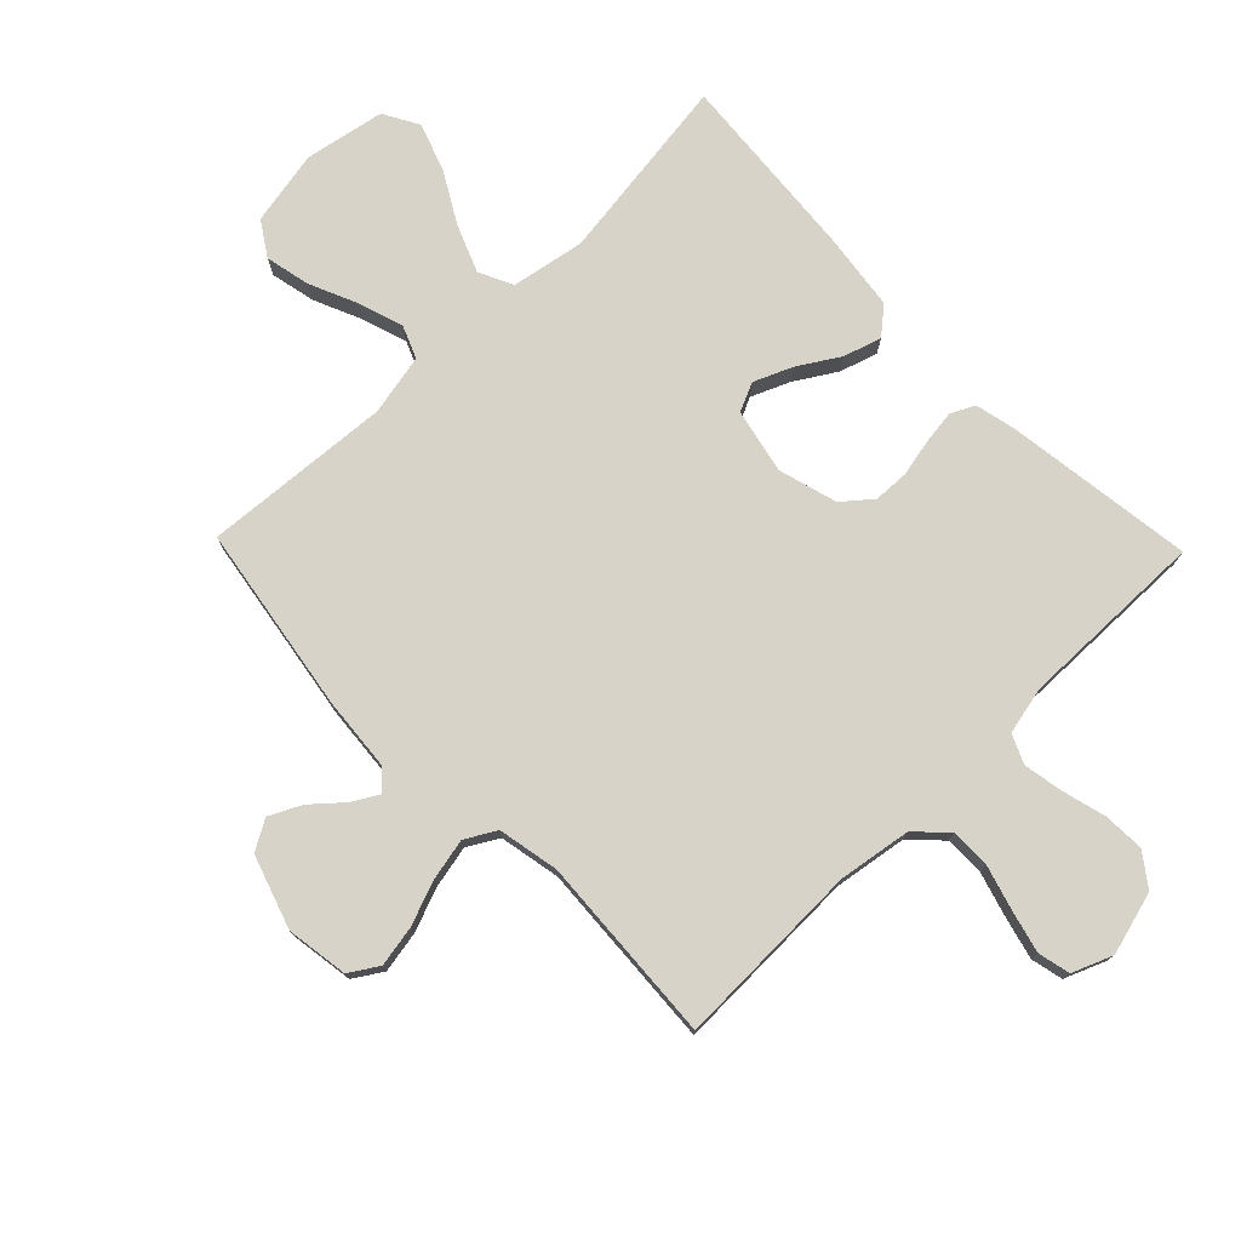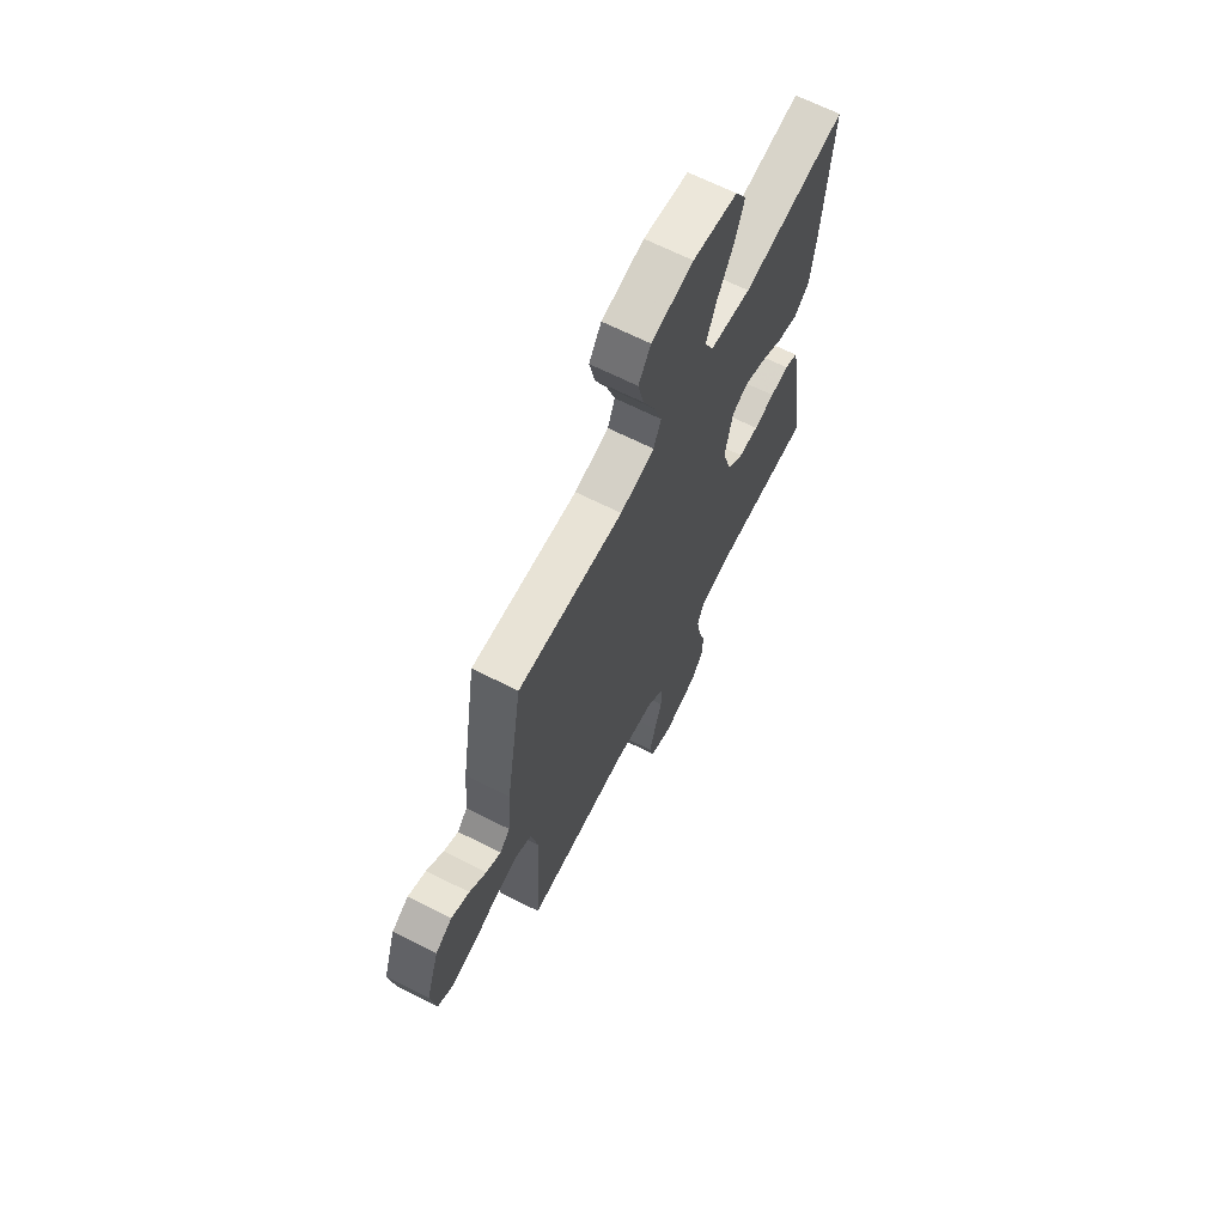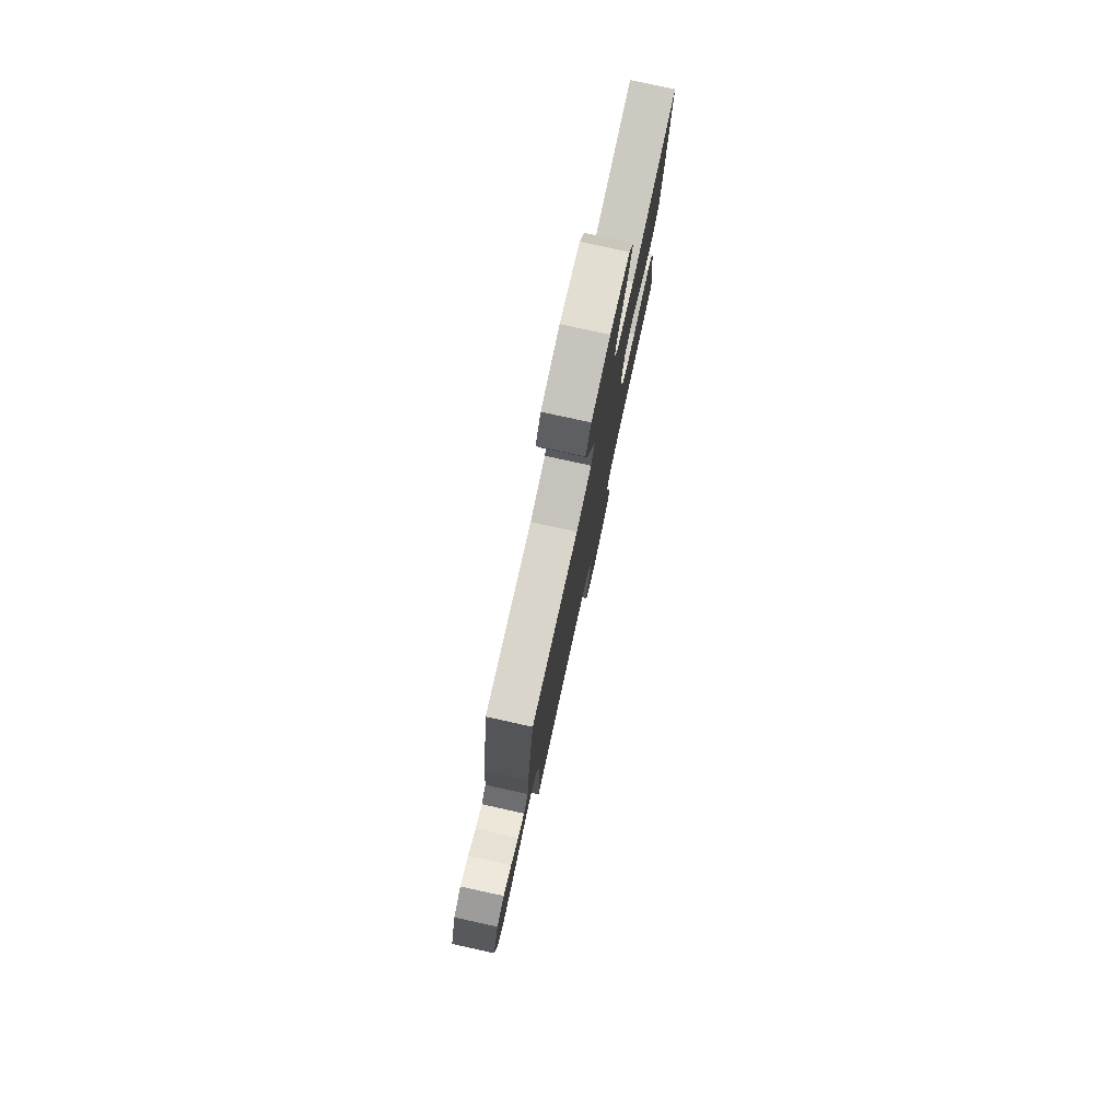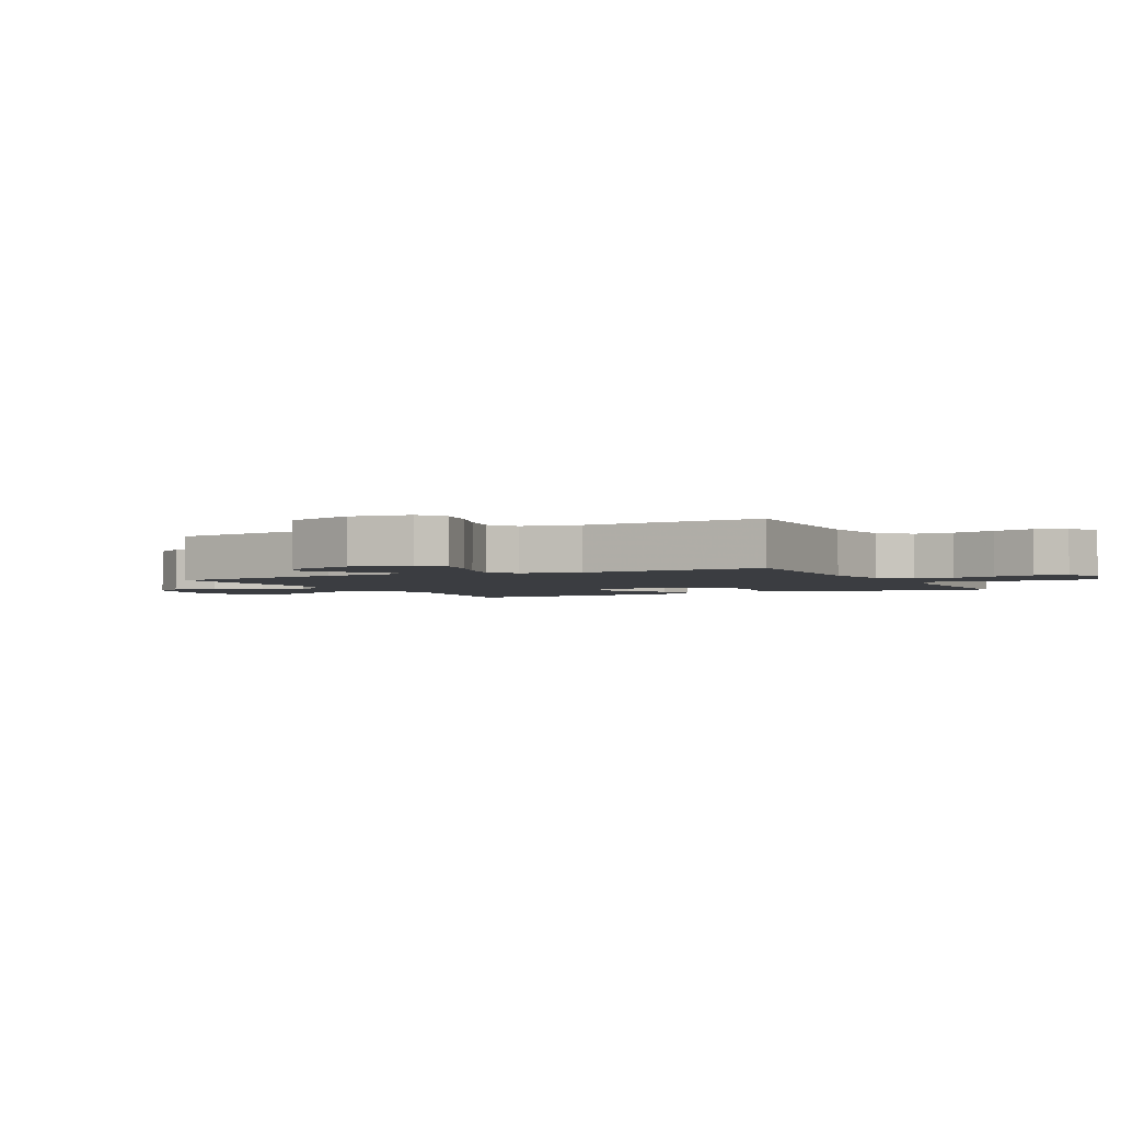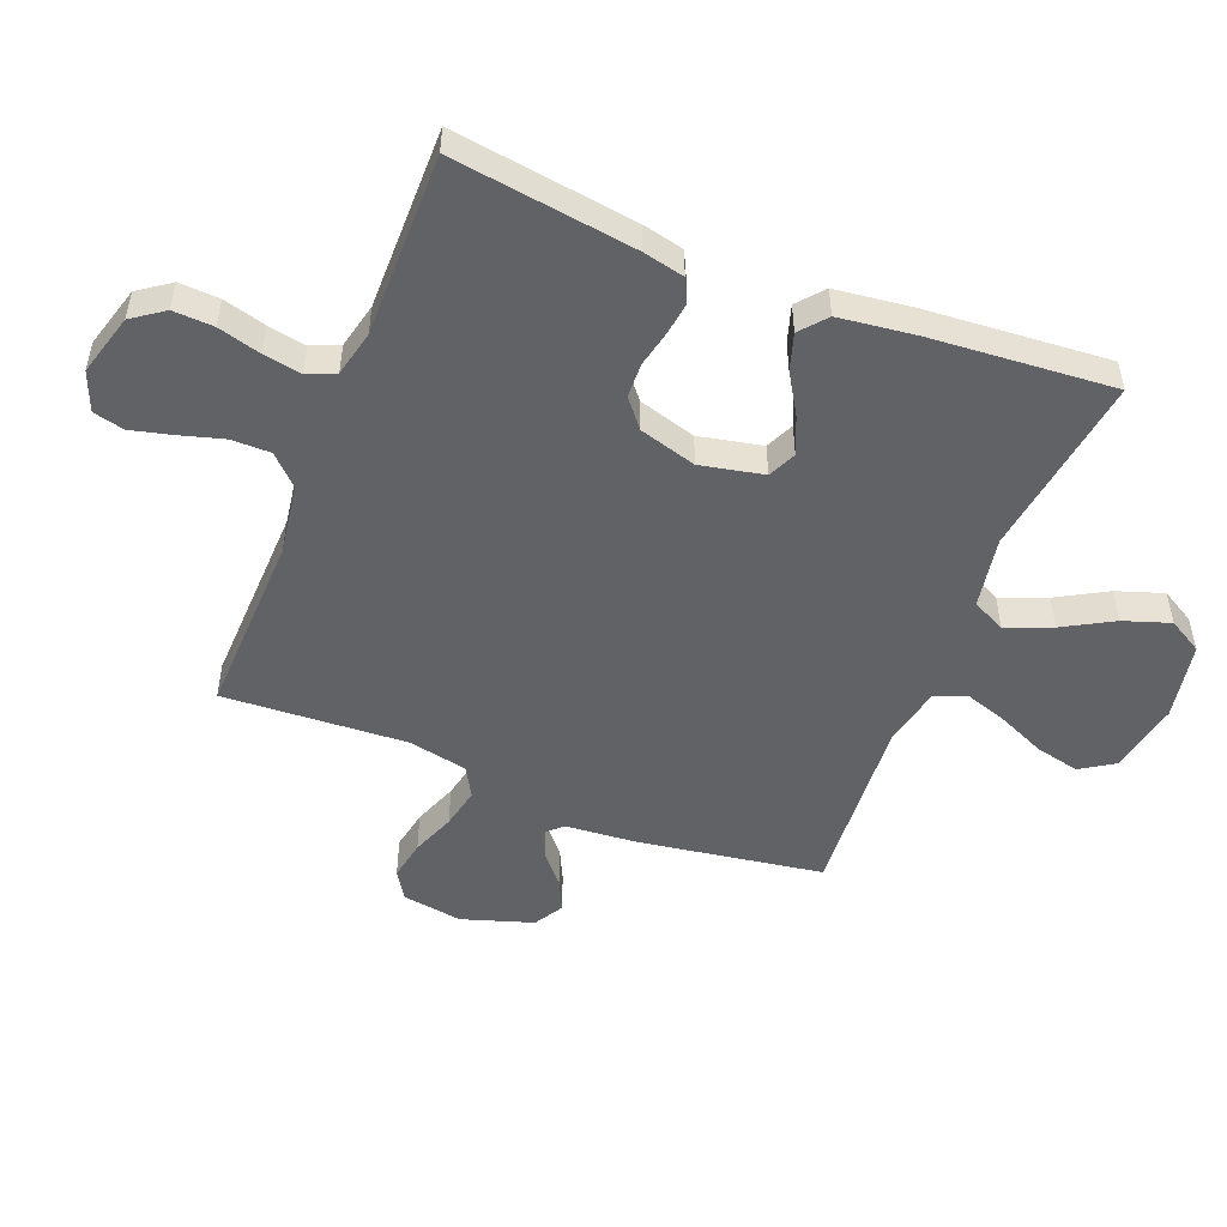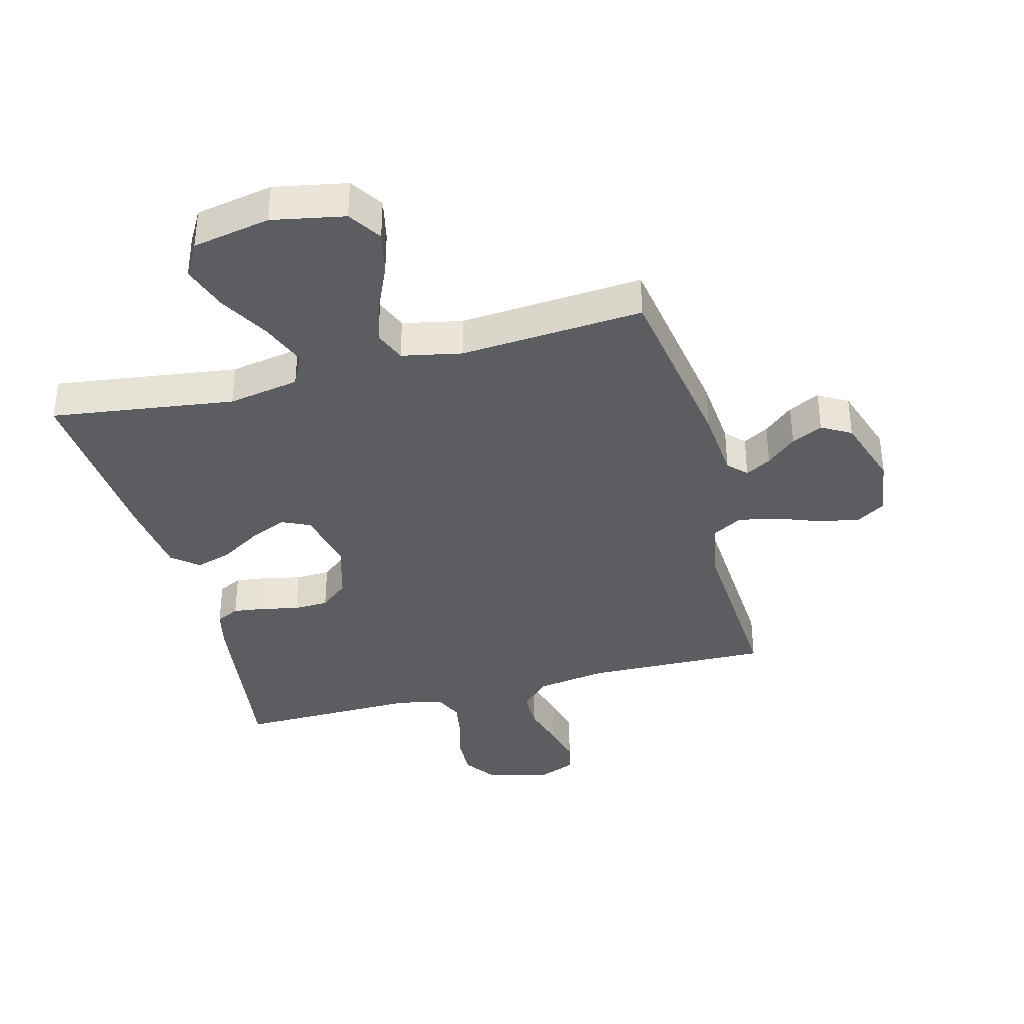
<metadata>
{"format":"obj","ext":"obj","renderer":"f3d","projection":"perspective","resolution":1024,"background":"white","views":[{"elev":76.3,"azim":135.9,"up":"+Y"},{"elev":67.0,"azim":116.8,"up":"+Z"},{"elev":79.0,"azim":102.4,"up":"+Z"},{"elev":-2.6,"azim":117.3,"up":"+Y"},{"elev":-50.7,"azim":-111.8,"up":"+Y"},{"elev":-37.1,"azim":14.8,"up":"+Y"}]}
</metadata>
<code>
v -0.5 0.07 -0.5
v -0.459 0.07 -0.2
v -0.444 0.07 -0.133
v -0.406 0.07 -0.114
v -0.353 0.07 -0.121
v -0.293 0.07 -0.134
v -0.236 0.07 -0.132
v -0.19 0.07 -0.094
v -0.163 0.07 0
v -0.185 0.07 0.103
v -0.231 0.07 0.124
v -0.292 0.07 0.098
v -0.357 0.07 0.058
v -0.417 0.07 0.039
v -0.46 0.07 0.075
v -0.476 0.07 0.2
v -0.5 0.07 0.5
v -0.2 0.07 0.459
v -0.083 0.07 0.48
v -0.057 0.07 0.534
v -0.087 0.07 0.609
v -0.133 0.07 0.69
v -0.159 0.07 0.766
v -0.127 0.07 0.822
v 0 0.07 0.846
v 0.119 0.07 0.823
v 0.154 0.07 0.769
v 0.138 0.07 0.697
v 0.104 0.07 0.62
v 0.081 0.07 0.55
v 0.102 0.07 0.498
v 0.2 0.07 0.478
v 0.5 0.07 0.5
v 0.548 0.07 0.2
v 0.558 0.07 0.083
v 0.587 0.07 0.053
v 0.629 0.07 0.077
v 0.677 0.07 0.119
v 0.728 0.07 0.144
v 0.776 0.07 0.116
v 0.814 0.07 0
v 0.799 0.07 -0.099
v 0.753 0.07 -0.128
v 0.688 0.07 -0.116
v 0.616 0.07 -0.089
v 0.55 0.07 -0.075
v 0.501 0.07 -0.103
v 0.482 0.07 -0.2
v 0.5 0.07 -0.5
v 0.2 0.07 -0.492
v 0.084 0.07 -0.51
v 0.038 0.07 -0.557
v 0.038 0.07 -0.621
v 0.059 0.07 -0.693
v 0.076 0.07 -0.76
v 0.064 0.07 -0.811
v 0 0.07 -0.837
v -0.101 0.07 -0.809
v -0.138 0.07 -0.757
v -0.135 0.07 -0.691
v -0.116 0.07 -0.621
v -0.105 0.07 -0.559
v -0.125 0.07 -0.513
v -0.2 0.07 -0.496
v -0.5 0 -0.5
v -0.459 0 -0.2
v -0.444 0 -0.133
v -0.406 0 -0.114
v -0.353 0 -0.121
v -0.293 0 -0.134
v -0.236 0 -0.132
v -0.19 0 -0.094
v -0.163 0 0
v -0.185 0 0.103
v -0.231 0 0.124
v -0.292 0 0.098
v -0.357 0 0.058
v -0.417 0 0.039
v -0.46 0 0.075
v -0.476 0 0.2
v -0.5 0 0.5
v -0.2 0 0.459
v -0.083 0 0.48
v -0.057 0 0.534
v -0.087 0 0.609
v -0.133 0 0.69
v -0.159 0 0.766
v -0.127 0 0.822
v 0 0 0.846
v 0.119 0 0.823
v 0.154 0 0.769
v 0.138 0 0.697
v 0.104 0 0.62
v 0.081 0 0.55
v 0.102 0 0.498
v 0.2 0 0.478
v 0.5 0 0.5
v 0.548 0 0.2
v 0.558 0 0.083
v 0.587 0 0.053
v 0.629 0 0.077
v 0.677 0 0.119
v 0.728 0 0.144
v 0.776 0 0.116
v 0.814 0 0
v 0.799 0 -0.099
v 0.753 0 -0.128
v 0.688 0 -0.116
v 0.616 0 -0.089
v 0.55 0 -0.075
v 0.501 0 -0.103
v 0.482 0 -0.2
v 0.5 0 -0.5
v 0.2 0 -0.492
v 0.084 0 -0.51
v 0.038 0 -0.557
v 0.038 0 -0.621
v 0.059 0 -0.693
v 0.076 0 -0.76
v 0.064 0 -0.811
v 0 0 -0.837
v -0.101 0 -0.809
v -0.138 0 -0.757
v -0.135 0 -0.691
v -0.116 0 -0.621
v -0.105 0 -0.559
v -0.125 0 -0.513
v -0.2 0 -0.496
f 58 59 60 61
f 58 61 62
f 57 58 62
f 56 57 62
f 53 54 55 56
f 53 56 62 63
f 48 49 50
f 47 48 50 51
f 42 43 44 45
f 42 45 46
f 41 42 46
f 40 41 46
f 37 38 39 40
f 36 37 40 46
f 35 36 46 47
f 32 33 34 35
f 31 32 35 47
f 26 27 28 29
f 26 29 30
f 25 26 30
f 24 25 30
f 21 22 23 24
f 20 21 24 30
f 19 20 30 31
f 15 16 17 18
f 12 13 14 15
f 11 12 15 18
f 10 11 18 19
f 3 4 5 6
f 1 2 3 6
f 64 1 6 7
f 63 64 7 8
f 52 53 63 8
f 51 52 8 9
f 19 31 47 51
f 9 10 19 51
f 125 124 123 122
f 126 125 122
f 126 122 121
f 126 121 120
f 120 119 118 117
f 127 126 120 117
f 114 113 112
f 115 114 112 111
f 109 108 107 106
f 110 109 106
f 110 106 105
f 110 105 104
f 104 103 102 101
f 110 104 101 100
f 111 110 100 99
f 99 98 97 96
f 111 99 96 95
f 93 92 91 90
f 94 93 90
f 94 90 89
f 94 89 88
f 88 87 86 85
f 94 88 85 84
f 95 94 84 83
f 82 81 80 79
f 79 78 77 76
f 82 79 76 75
f 83 82 75 74
f 70 69 68 67
f 70 67 66 65
f 71 70 65 128
f 72 71 128 127
f 72 127 117 116
f 73 72 116 115
f 115 111 95 83
f 115 83 74 73
f 1 65 66 2
f 2 66 67 3
f 3 67 68 4
f 4 68 69 5
f 5 69 70 6
f 6 70 71 7
f 7 71 72 8
f 8 72 73 9
f 9 73 74 10
f 10 74 75 11
f 11 75 76 12
f 12 76 77 13
f 13 77 78 14
f 14 78 79 15
f 15 79 80 16
f 16 80 81 17
f 17 81 82 18
f 18 82 83 19
f 19 83 84 20
f 20 84 85 21
f 21 85 86 22
f 22 86 87 23
f 23 87 88 24
f 24 88 89 25
f 25 89 90 26
f 26 90 91 27
f 27 91 92 28
f 28 92 93 29
f 29 93 94 30
f 30 94 95 31
f 31 95 96 32
f 32 96 97 33
f 33 97 98 34
f 34 98 99 35
f 35 99 100 36
f 36 100 101 37
f 37 101 102 38
f 38 102 103 39
f 39 103 104 40
f 40 104 105 41
f 41 105 106 42
f 42 106 107 43
f 43 107 108 44
f 44 108 109 45
f 45 109 110 46
f 46 110 111 47
f 47 111 112 48
f 48 112 113 49
f 49 113 114 50
f 50 114 115 51
f 51 115 116 52
f 52 116 117 53
f 53 117 118 54
f 54 118 119 55
f 55 119 120 56
f 56 120 121 57
f 57 121 122 58
f 58 122 123 59
f 59 123 124 60
f 60 124 125 61
f 61 125 126 62
f 62 126 127 63
f 63 127 128 64
f 64 128 65 1

</code>
